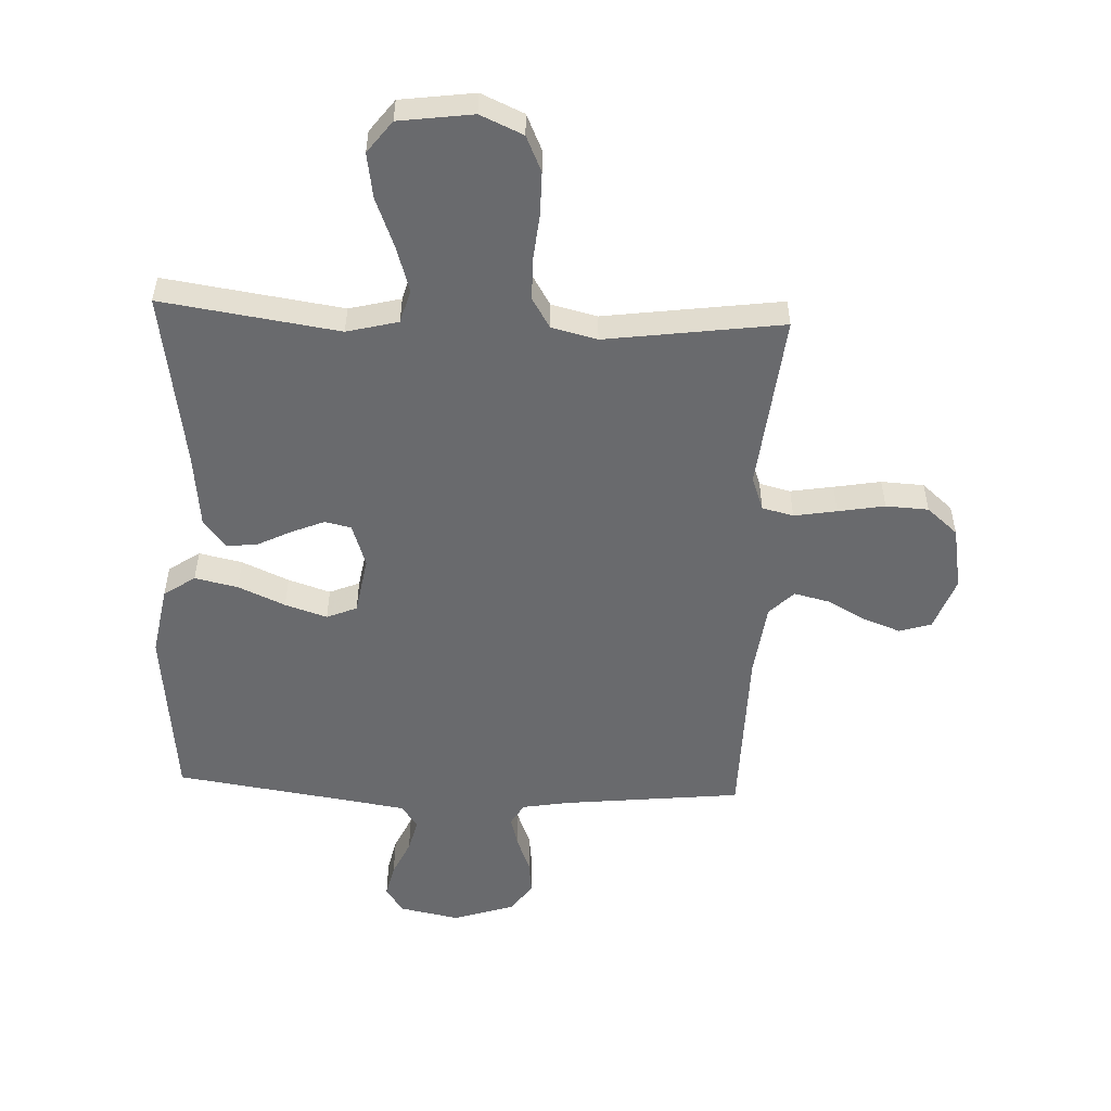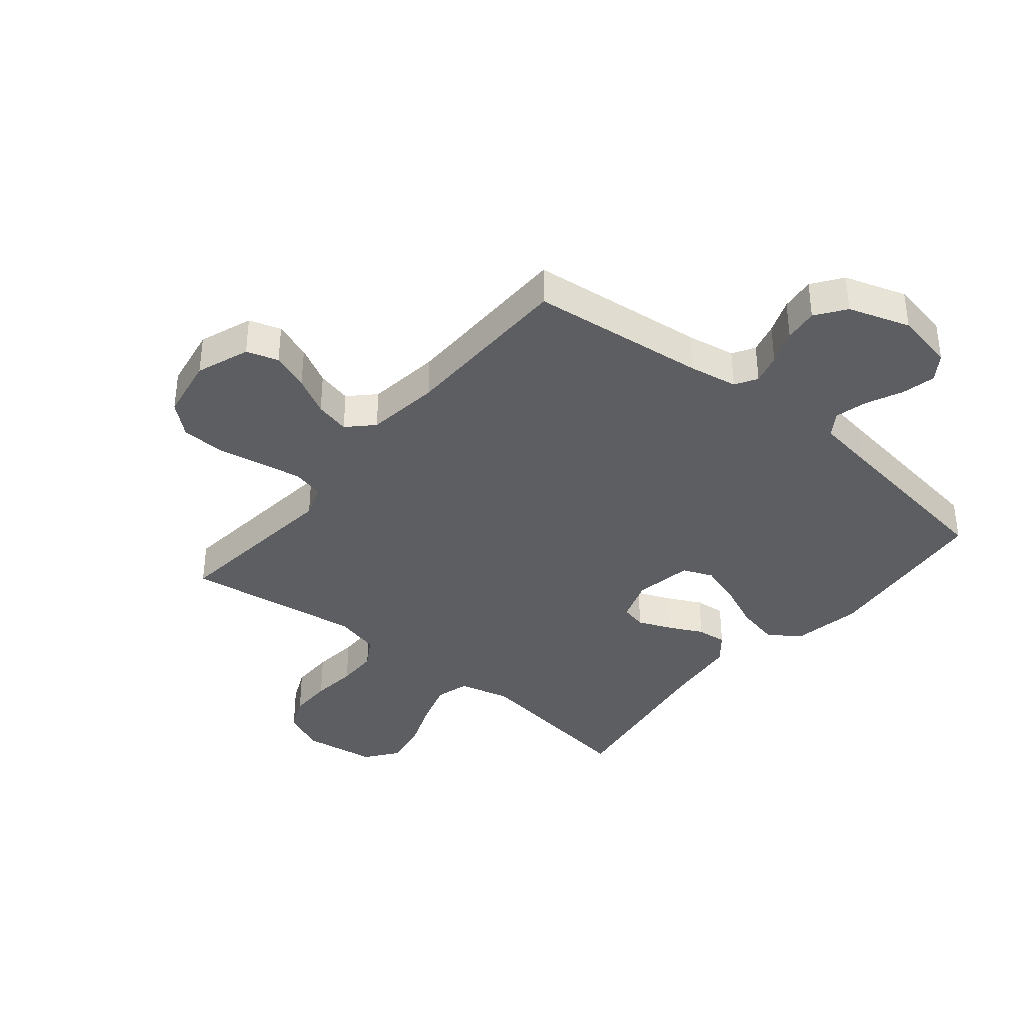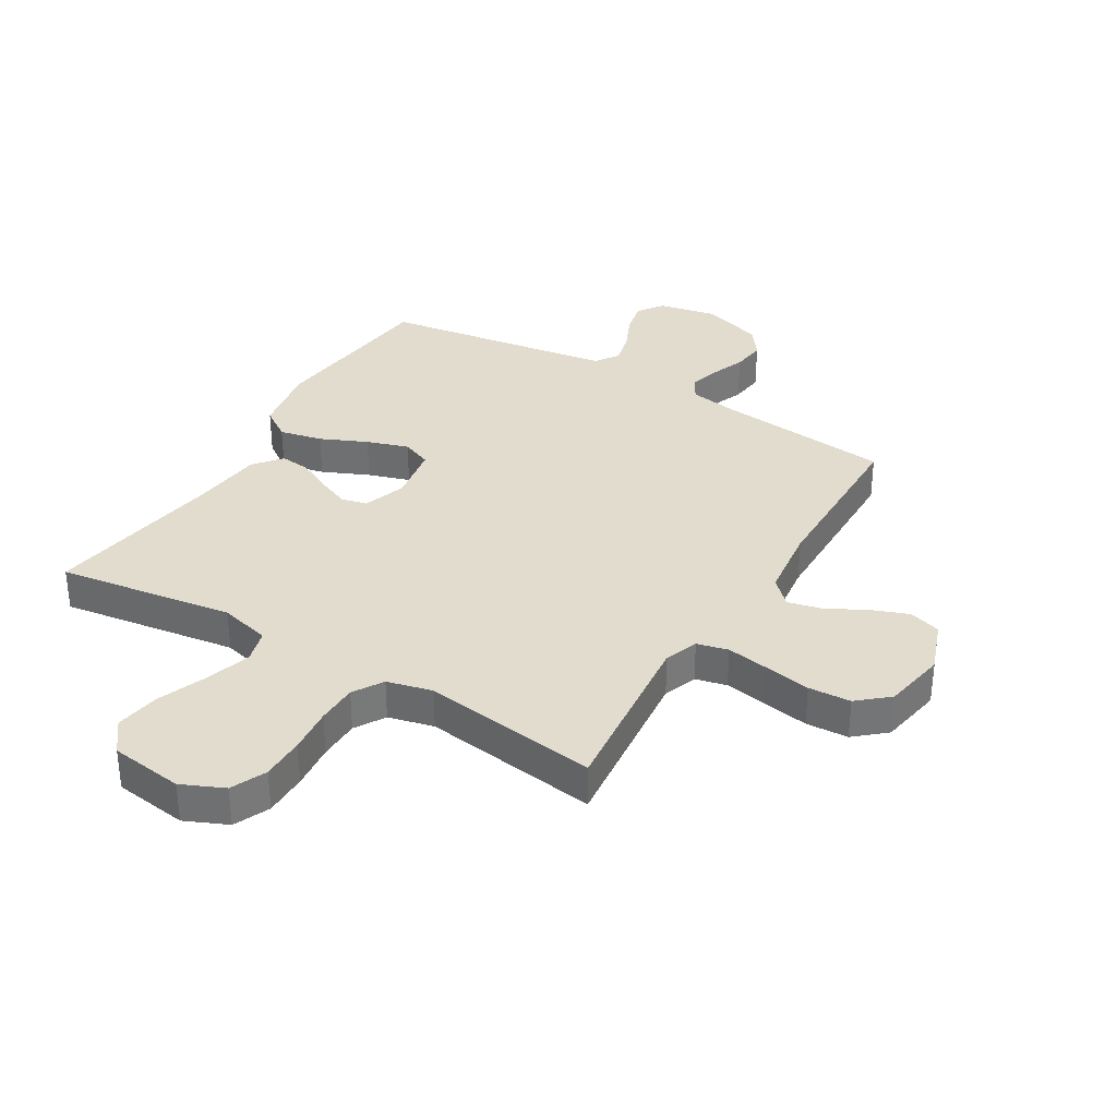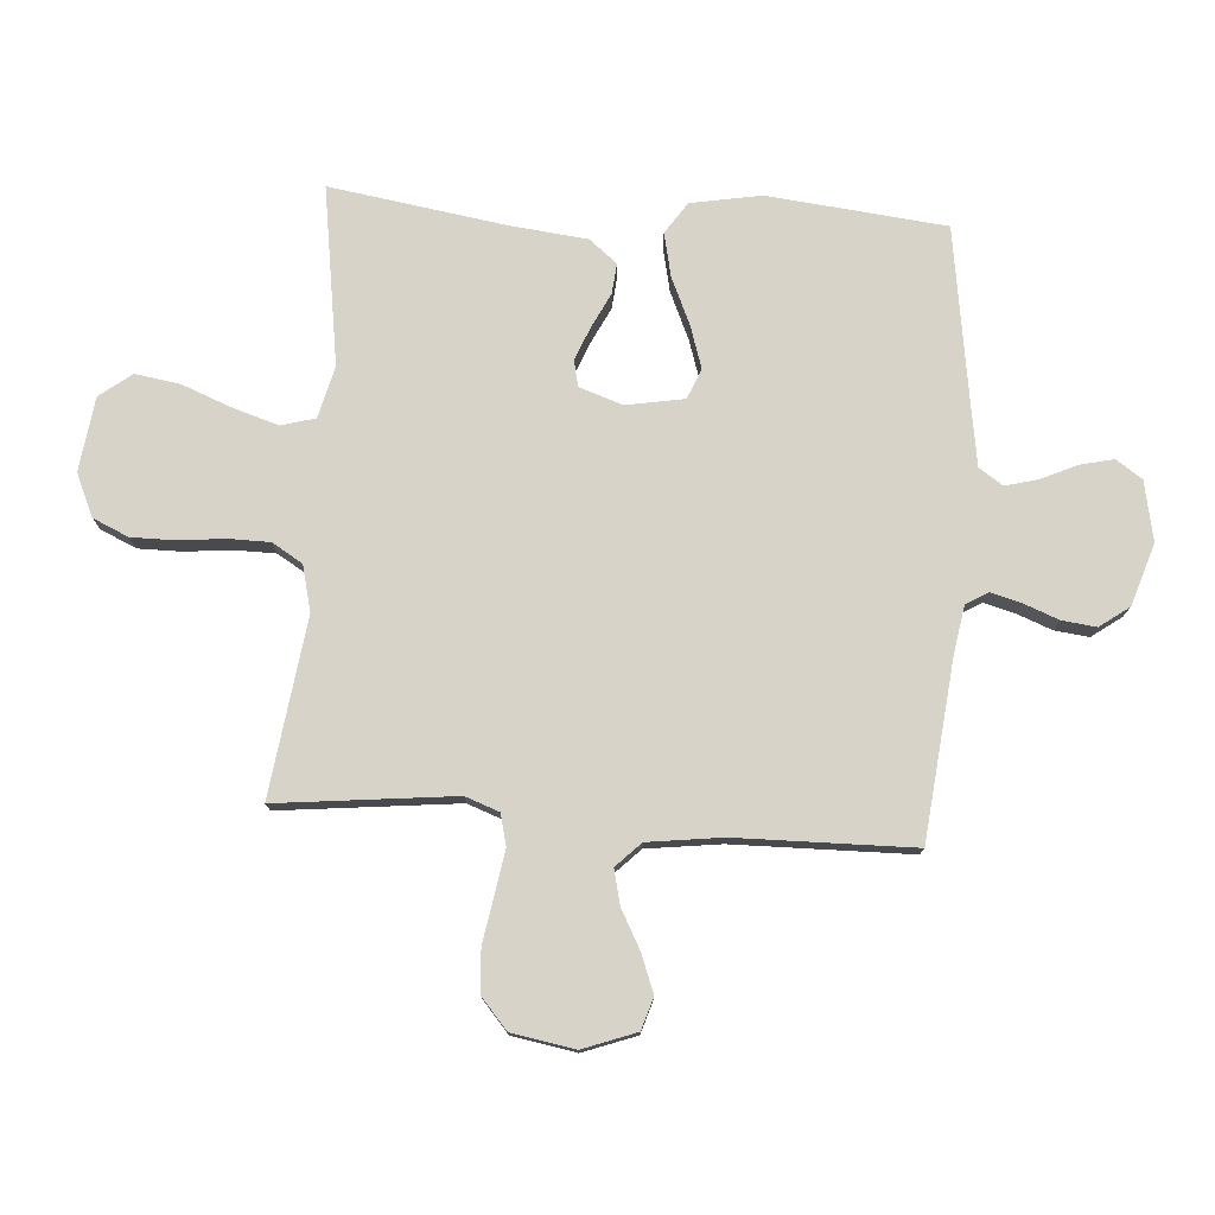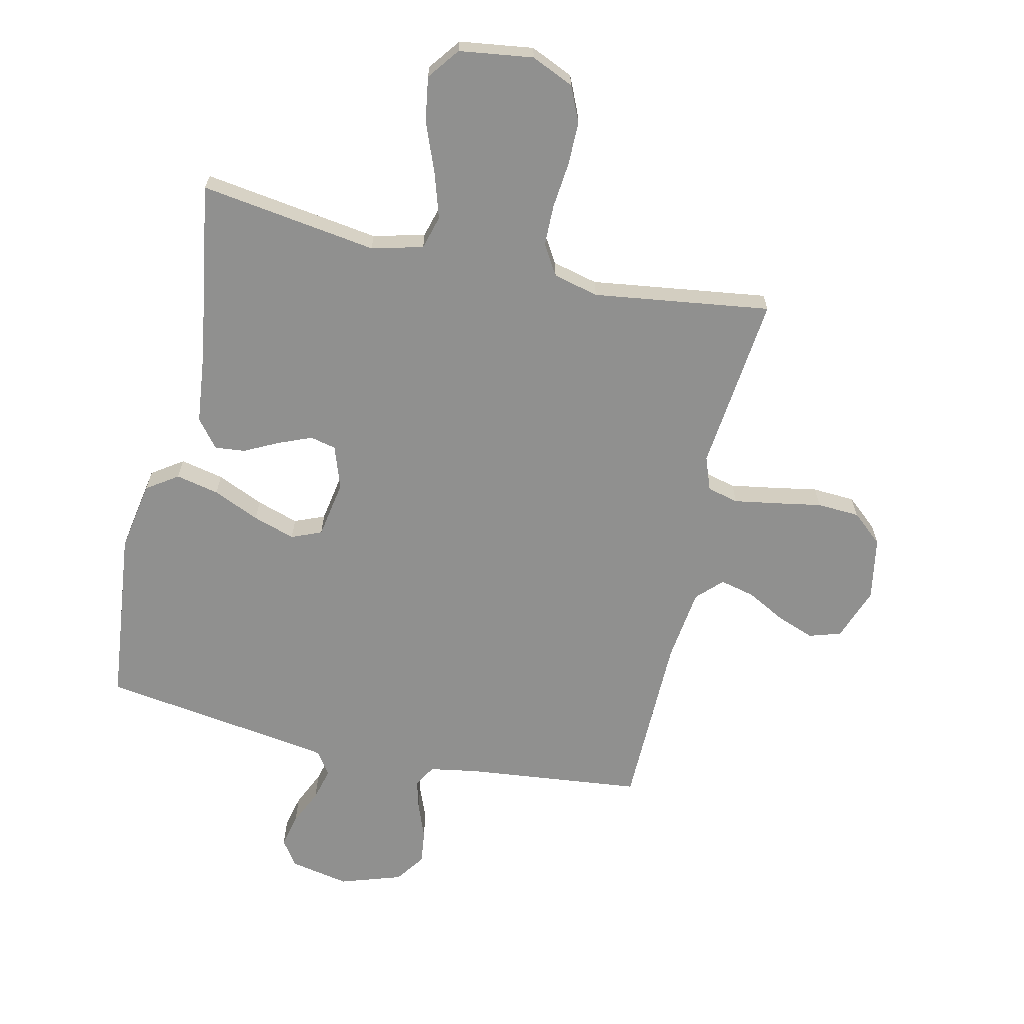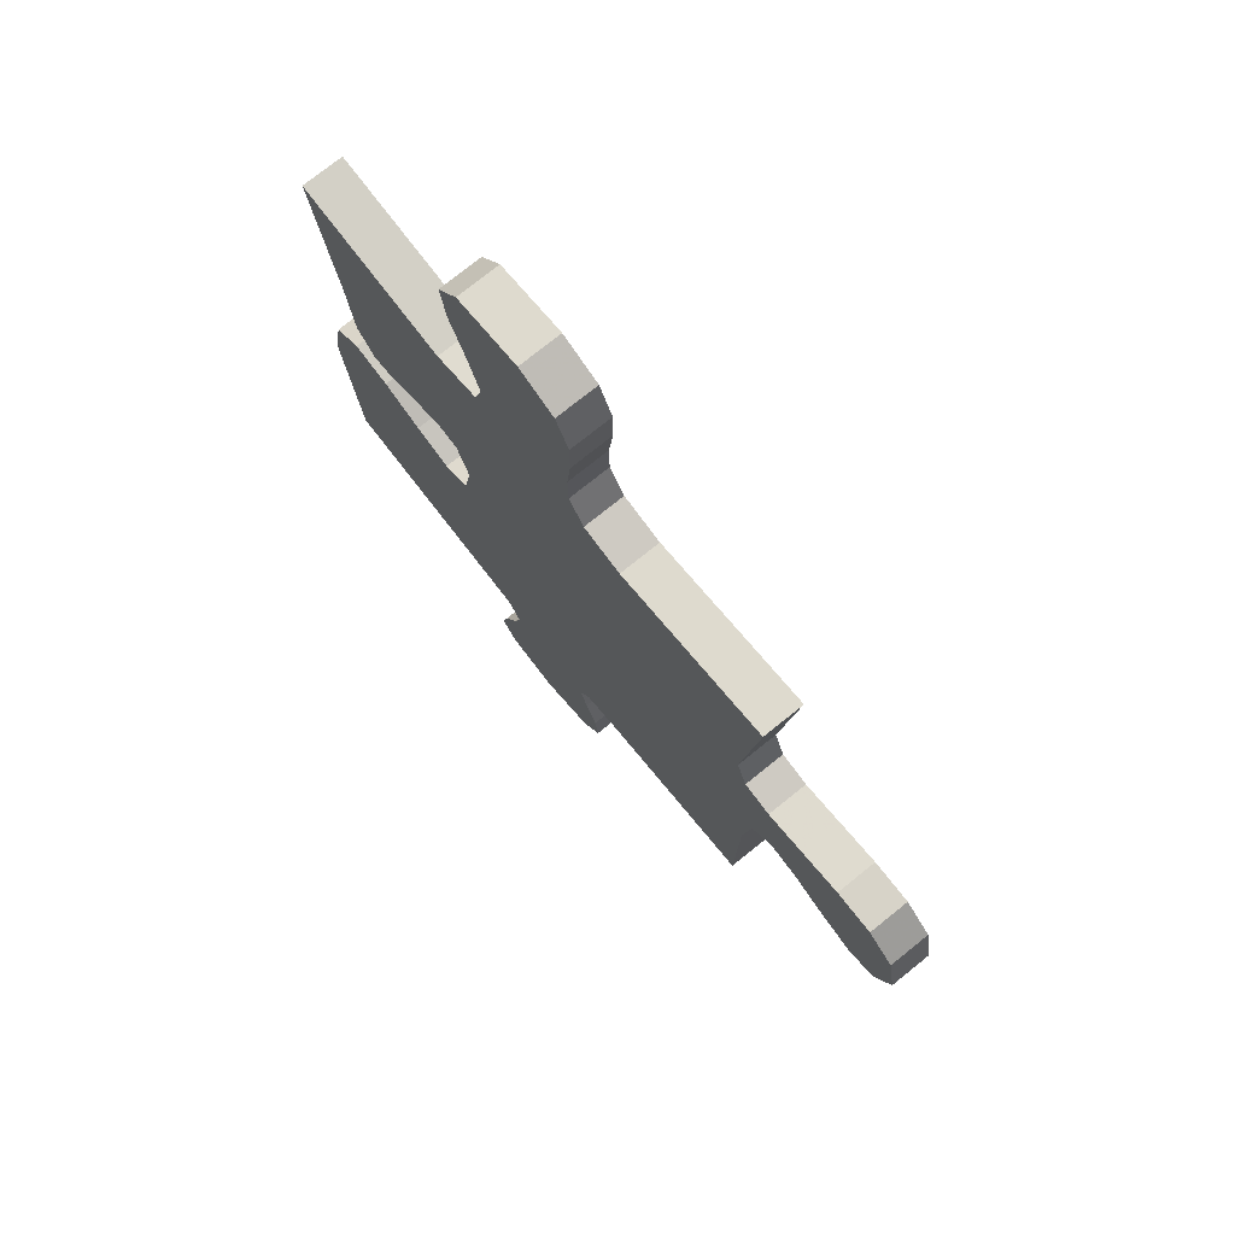
<metadata>
{"format":"obj","ext":"obj","renderer":"f3d","projection":"perspective","resolution":1024,"background":"white","views":[{"elev":-53.0,"azim":-2.5,"up":"+Y"},{"elev":-37.3,"azim":140.5,"up":"+Y"},{"elev":34.1,"azim":30.9,"up":"+Y"},{"elev":76.7,"azim":93.9,"up":"+Y"},{"elev":-65.5,"azim":-12.7,"up":"+Y"},{"elev":75.2,"azim":51.2,"up":"+Z"}]}
</metadata>
<code>
v 0.5 0.07 -0.5
v 0.2 0.07 -0.532
v 0.118 0.07 -0.546
v 0.096 0.07 -0.583
v 0.11 0.07 -0.635
v 0.133 0.07 -0.694
v 0.14 0.07 -0.752
v 0.104 0.07 -0.802
v 0 0.07 -0.836
v -0.101 0.07 -0.816
v -0.131 0.07 -0.772
v -0.118 0.07 -0.715
v -0.09 0.07 -0.654
v -0.076 0.07 -0.599
v -0.103 0.07 -0.559
v -0.2 0.07 -0.544
v -0.5 0.07 -0.5
v -0.532 0.07 -0.2
v -0.511 0.07 -0.081
v -0.458 0.07 -0.045
v -0.385 0.07 -0.061
v -0.306 0.07 -0.096
v -0.235 0.07 -0.119
v -0.184 0.07 -0.098
v -0.167 0.07 0
v -0.192 0.07 0.073
v -0.236 0.07 0.083
v -0.292 0.07 0.06
v -0.35 0.07 0.031
v -0.401 0.07 0.026
v -0.439 0.07 0.073
v -0.453 0.07 0.2
v -0.5 0.07 0.5
v -0.2 0.07 0.456
v -0.113 0.07 0.478
v -0.097 0.07 0.535
v -0.121 0.07 0.612
v -0.154 0.07 0.696
v -0.166 0.07 0.772
v -0.125 0.07 0.826
v 0 0.07 0.843
v 0.072 0.07 0.811
v 0.099 0.07 0.751
v 0.099 0.07 0.677
v 0.091 0.07 0.599
v 0.092 0.07 0.529
v 0.123 0.07 0.478
v 0.2 0.07 0.459
v 0.5 0.07 0.5
v 0.468 0.07 0.2
v 0.489 0.07 0.143
v 0.542 0.07 0.13
v 0.614 0.07 0.142
v 0.693 0.07 0.156
v 0.765 0.07 0.152
v 0.817 0.07 0.107
v 0.836 0.07 0
v 0.803 0.07 -0.09
v 0.749 0.07 -0.107
v 0.685 0.07 -0.083
v 0.62 0.07 -0.048
v 0.561 0.07 -0.034
v 0.52 0.07 -0.075
v 0.504 0.07 -0.2
v 0.5 0 -0.5
v 0.2 0 -0.532
v 0.118 0 -0.546
v 0.096 0 -0.583
v 0.11 0 -0.635
v 0.133 0 -0.694
v 0.14 0 -0.752
v 0.104 0 -0.802
v 0 0 -0.836
v -0.101 0 -0.816
v -0.131 0 -0.772
v -0.118 0 -0.715
v -0.09 0 -0.654
v -0.076 0 -0.599
v -0.103 0 -0.559
v -0.2 0 -0.544
v -0.5 0 -0.5
v -0.532 0 -0.2
v -0.511 0 -0.081
v -0.458 0 -0.045
v -0.385 0 -0.061
v -0.306 0 -0.096
v -0.235 0 -0.119
v -0.184 0 -0.098
v -0.167 0 0
v -0.192 0 0.073
v -0.236 0 0.083
v -0.292 0 0.06
v -0.35 0 0.031
v -0.401 0 0.026
v -0.439 0 0.073
v -0.453 0 0.2
v -0.5 0 0.5
v -0.2 0 0.456
v -0.113 0 0.478
v -0.097 0 0.535
v -0.121 0 0.612
v -0.154 0 0.696
v -0.166 0 0.772
v -0.125 0 0.826
v 0 0 0.843
v 0.072 0 0.811
v 0.099 0 0.751
v 0.099 0 0.677
v 0.091 0 0.599
v 0.092 0 0.529
v 0.123 0 0.478
v 0.2 0 0.459
v 0.5 0 0.5
v 0.468 0 0.2
v 0.489 0 0.143
v 0.542 0 0.13
v 0.614 0 0.142
v 0.693 0 0.156
v 0.765 0 0.152
v 0.817 0 0.107
v 0.836 0 0
v 0.803 0 -0.09
v 0.749 0 -0.107
v 0.685 0 -0.083
v 0.62 0 -0.048
v 0.561 0 -0.034
v 0.52 0 -0.075
v 0.504 0 -0.2
f 58 59 60 61
f 58 61 62
f 57 58 62
f 56 57 62
f 53 54 55 56
f 52 53 56 62
f 51 52 62 63
f 48 49 50
f 47 48 50 51
f 42 43 44 45
f 42 45 46
f 41 42 46
f 40 41 46
f 37 38 39 40
f 36 37 40 46
f 35 36 46 47
f 32 33 34
f 28 29 30 31
f 27 28 31 32
f 26 27 32 34
f 19 20 21 22
f 19 22 23
f 16 17 18 19
f 15 16 19 23
f 14 15 23 24
f 10 11 12 13
f 10 13 14
f 9 10 14
f 5 6 7 8
f 4 5 8 9
f 64 1 2
f 64 2 3
f 63 64 3
f 51 63 3
f 47 51 3 4
f 25 26 34 35
f 25 35 47 4
f 14 24 25
f 4 9 14 25
f 125 124 123 122
f 126 125 122
f 126 122 121
f 126 121 120
f 120 119 118 117
f 126 120 117 116
f 127 126 116 115
f 114 113 112
f 115 114 112 111
f 109 108 107 106
f 110 109 106
f 110 106 105
f 110 105 104
f 104 103 102 101
f 110 104 101 100
f 111 110 100 99
f 98 97 96
f 95 94 93 92
f 96 95 92 91
f 98 96 91 90
f 86 85 84 83
f 87 86 83
f 83 82 81 80
f 87 83 80 79
f 88 87 79 78
f 77 76 75 74
f 78 77 74
f 78 74 73
f 72 71 70 69
f 73 72 69 68
f 66 65 128
f 67 66 128
f 67 128 127
f 67 127 115
f 68 67 115 111
f 99 98 90 89
f 68 111 99 89
f 89 88 78
f 89 78 73 68
f 1 65 66 2
f 2 66 67 3
f 3 67 68 4
f 4 68 69 5
f 5 69 70 6
f 6 70 71 7
f 7 71 72 8
f 8 72 73 9
f 9 73 74 10
f 10 74 75 11
f 11 75 76 12
f 12 76 77 13
f 13 77 78 14
f 14 78 79 15
f 15 79 80 16
f 16 80 81 17
f 17 81 82 18
f 18 82 83 19
f 19 83 84 20
f 20 84 85 21
f 21 85 86 22
f 22 86 87 23
f 23 87 88 24
f 24 88 89 25
f 25 89 90 26
f 26 90 91 27
f 27 91 92 28
f 28 92 93 29
f 29 93 94 30
f 30 94 95 31
f 31 95 96 32
f 32 96 97 33
f 33 97 98 34
f 34 98 99 35
f 35 99 100 36
f 36 100 101 37
f 37 101 102 38
f 38 102 103 39
f 39 103 104 40
f 40 104 105 41
f 41 105 106 42
f 42 106 107 43
f 43 107 108 44
f 44 108 109 45
f 45 109 110 46
f 46 110 111 47
f 47 111 112 48
f 48 112 113 49
f 49 113 114 50
f 50 114 115 51
f 51 115 116 52
f 52 116 117 53
f 53 117 118 54
f 54 118 119 55
f 55 119 120 56
f 56 120 121 57
f 57 121 122 58
f 58 122 123 59
f 59 123 124 60
f 60 124 125 61
f 61 125 126 62
f 62 126 127 63
f 63 127 128 64
f 64 128 65 1

</code>
